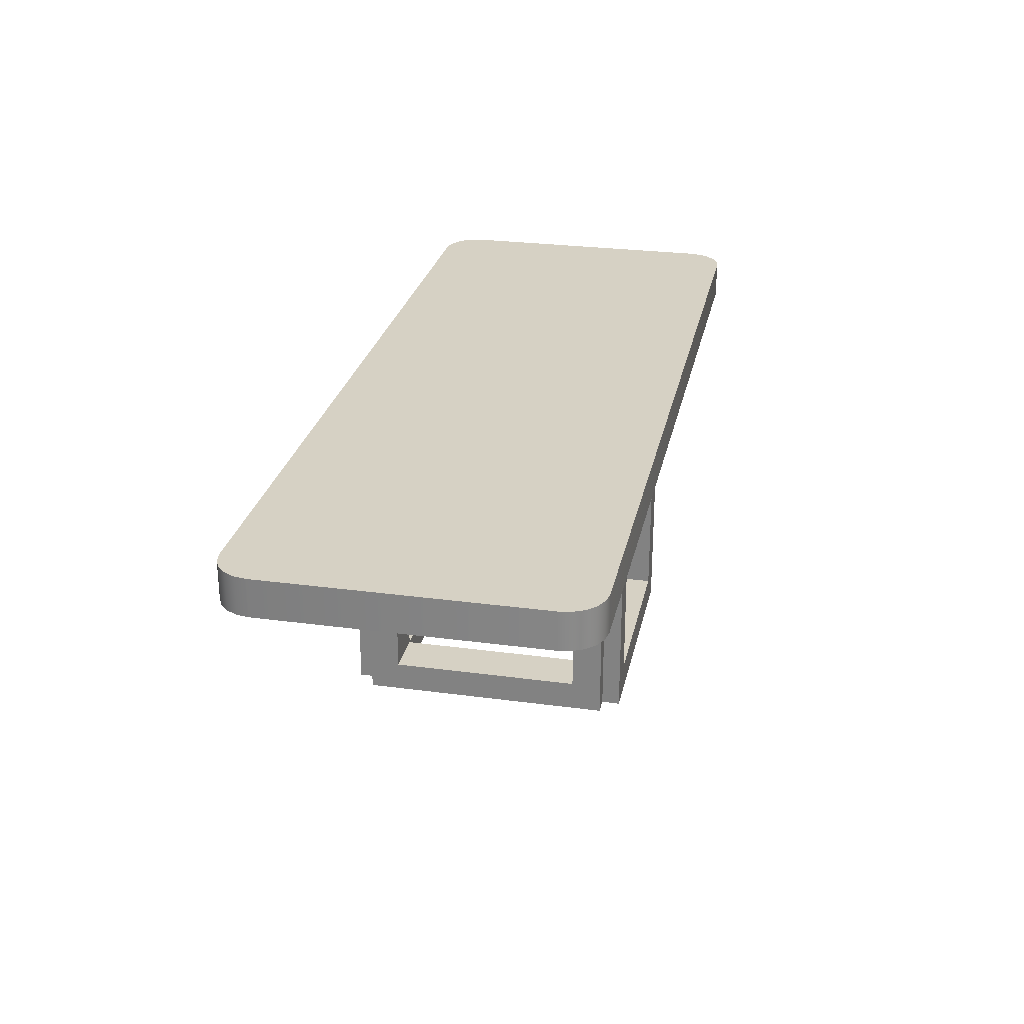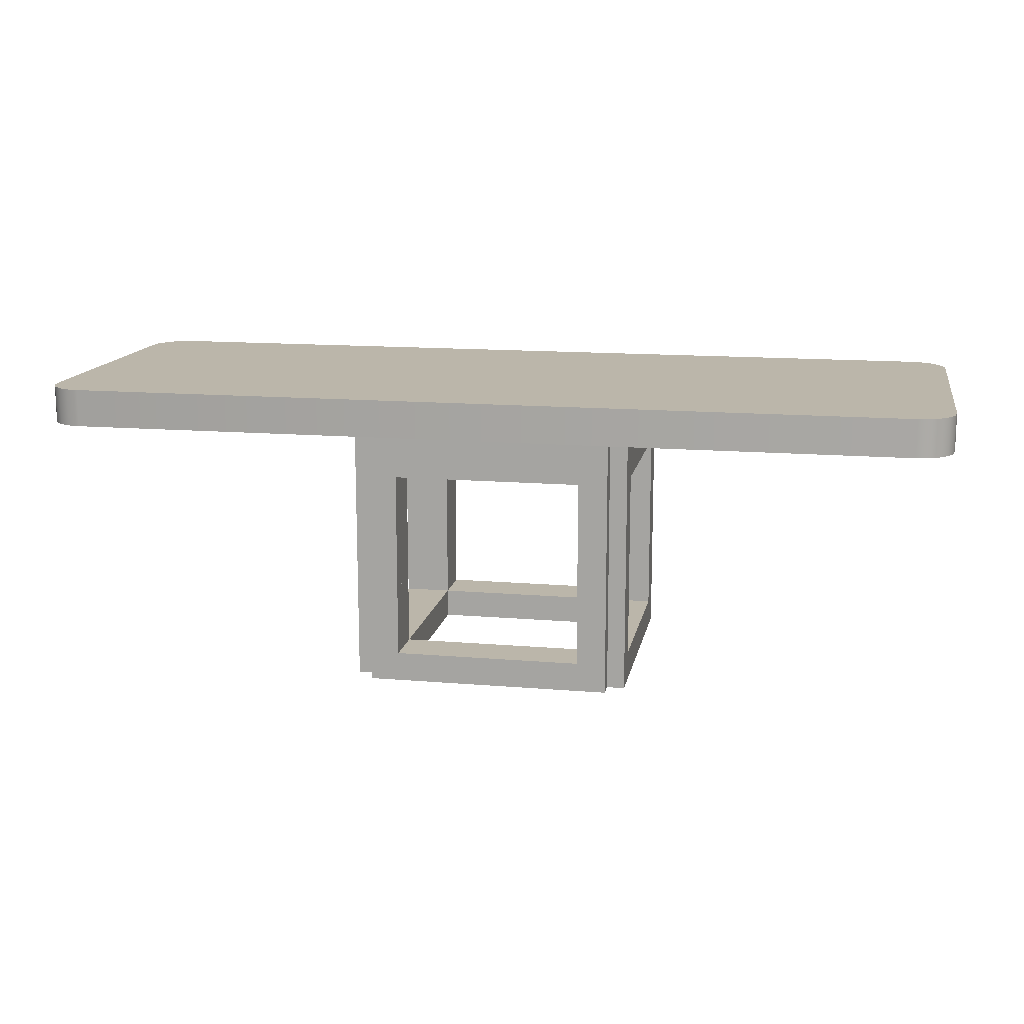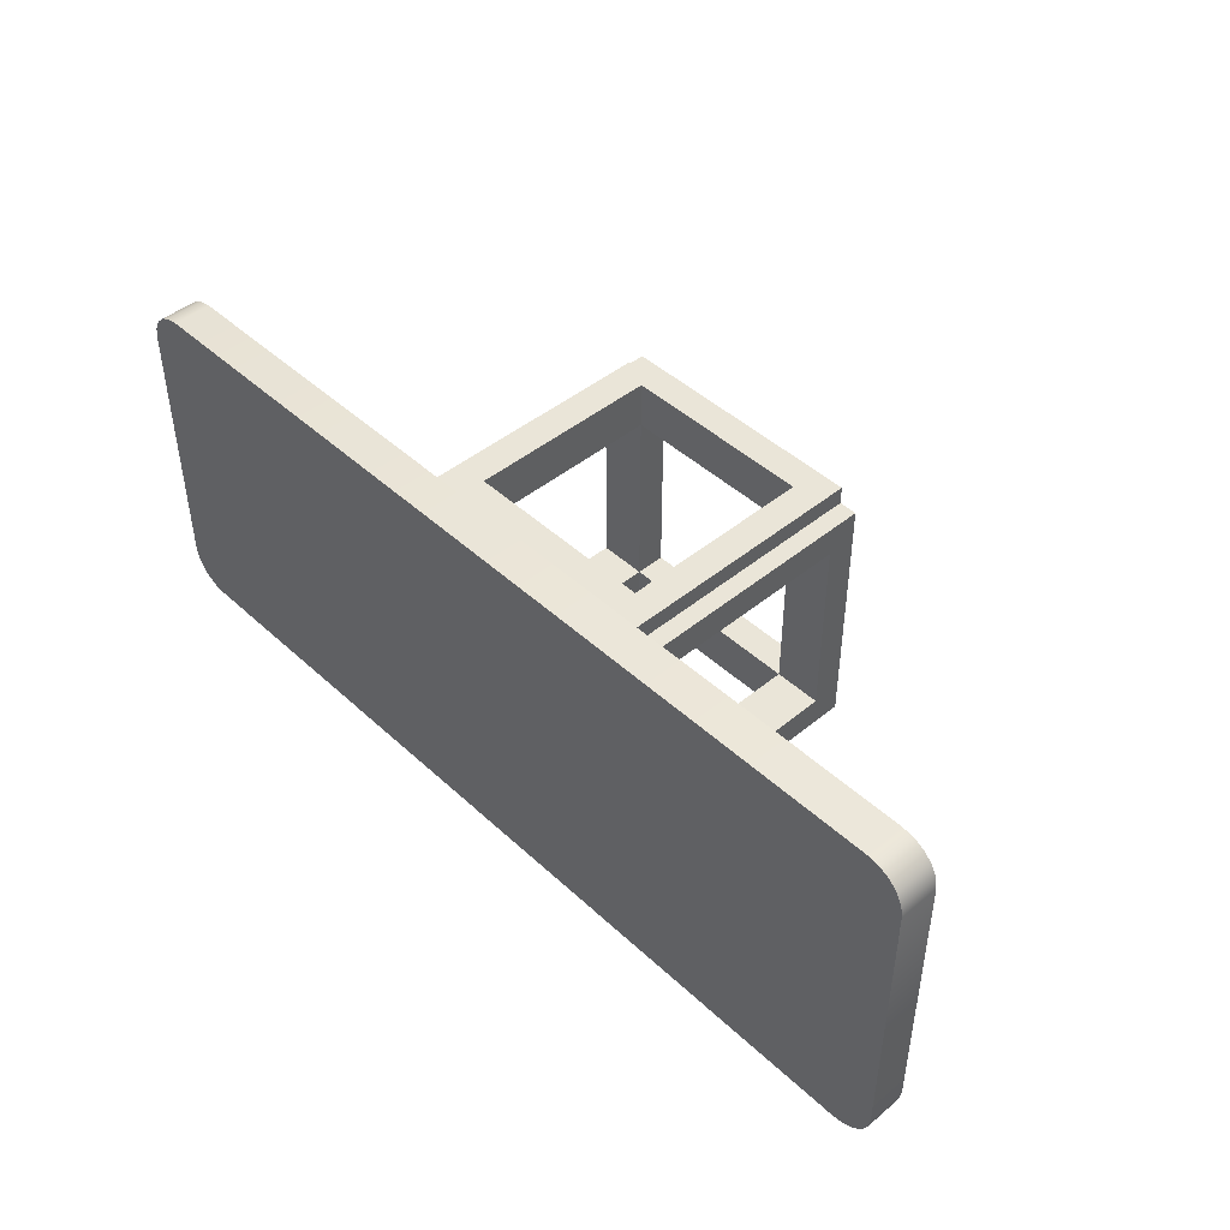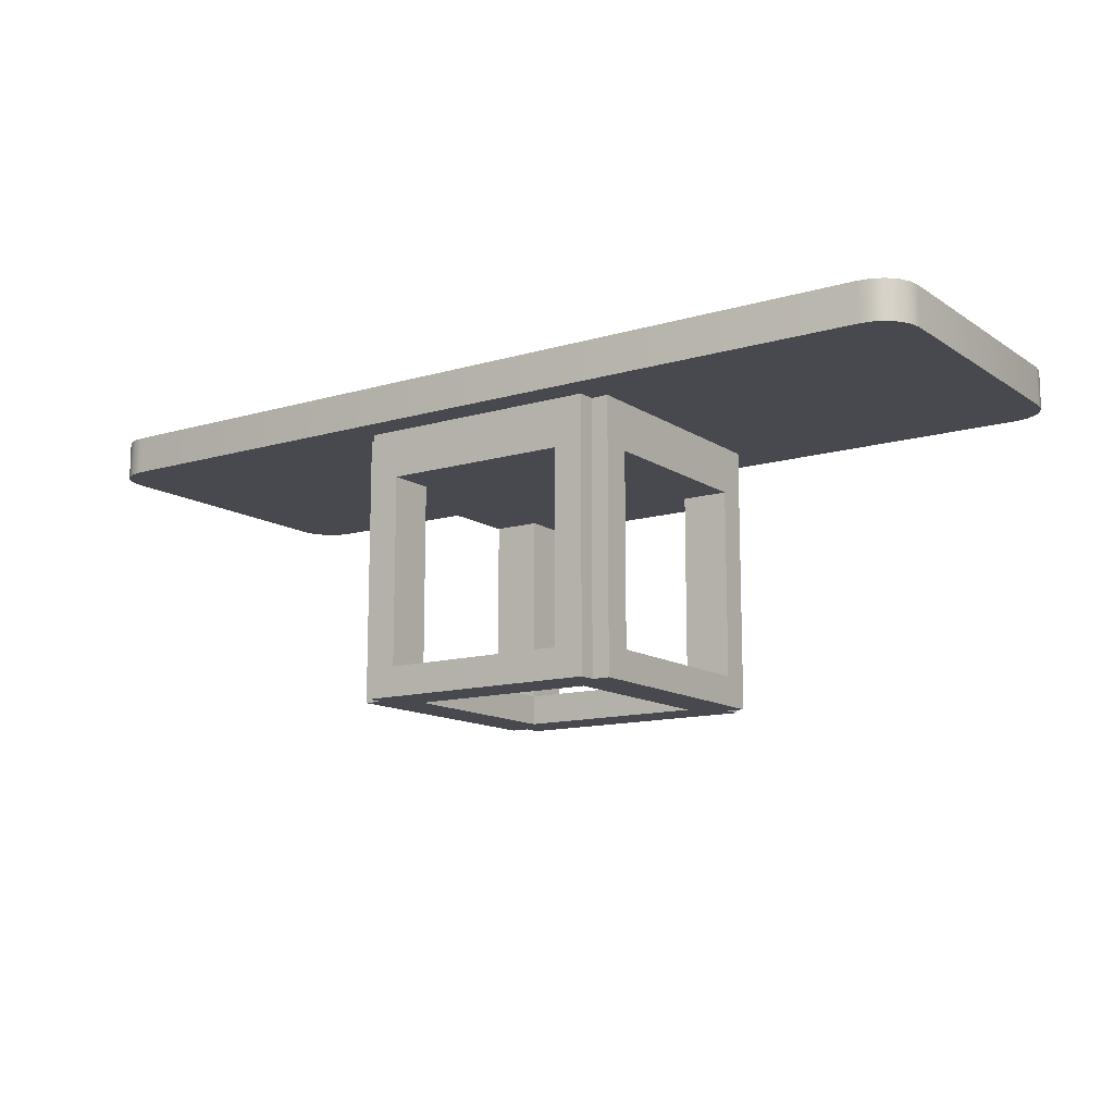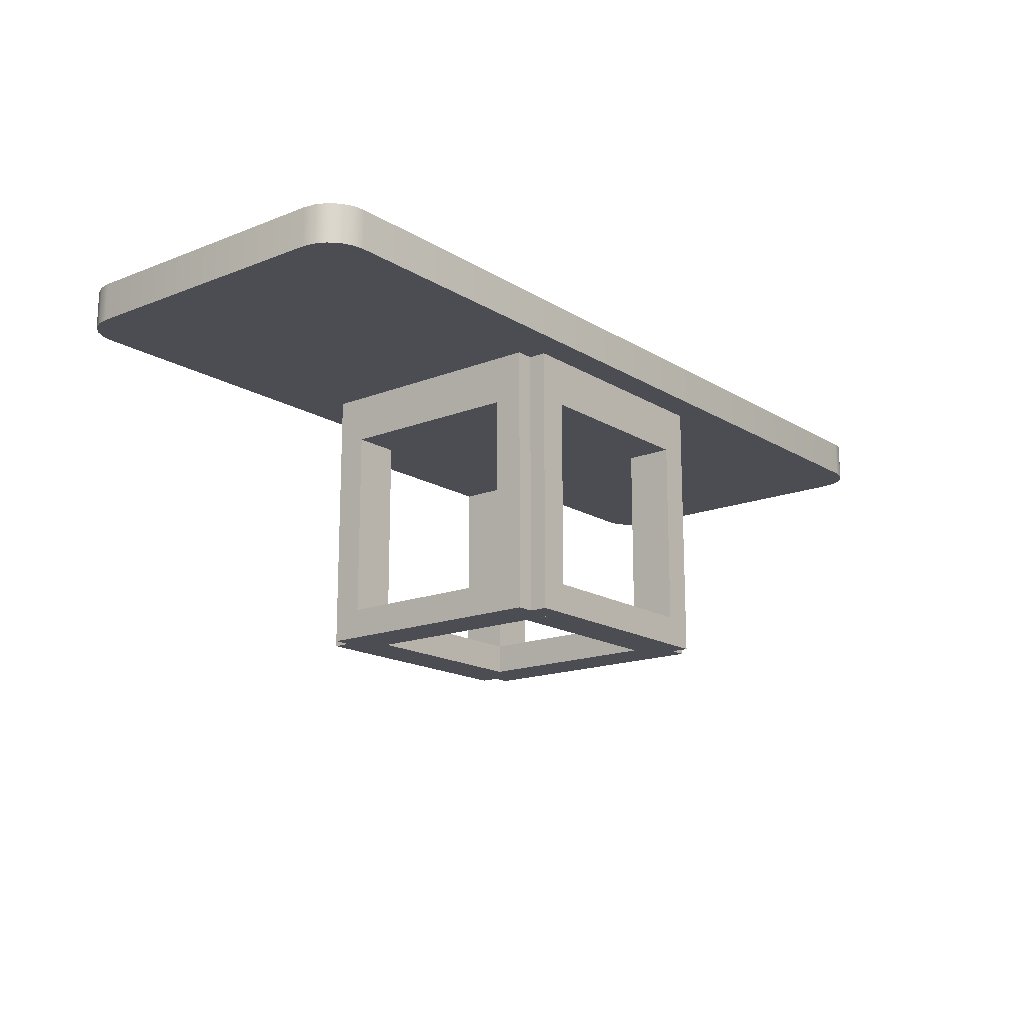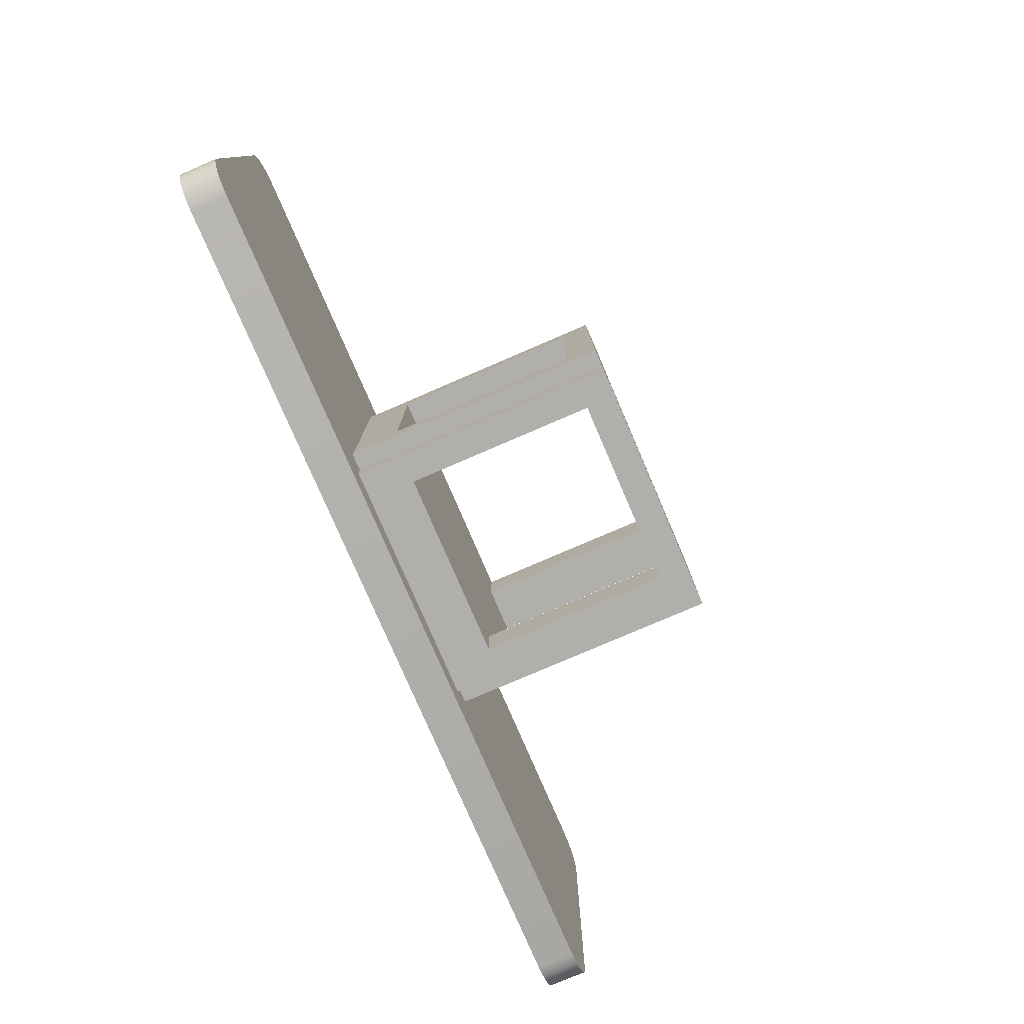
<metadata>
{"format":"obj","ext":"obj","renderer":"f3d","projection":"perspective","resolution":1024,"background":"white","views":[{"elev":27.0,"azim":101.8,"up":"+Y"},{"elev":13.9,"azim":10.7,"up":"+Y"},{"elev":45.4,"azim":-133.4,"up":"+Z"},{"elev":-12.6,"azim":34.4,"up":"+Y"},{"elev":-16.3,"azim":128.9,"up":"+Y"},{"elev":-78.3,"azim":-66.7,"up":"+Z"}]}
</metadata>
<code>
o Cube_Cube_front-back.006
v -0.6072 -0.7625 0.1941
v -0.6001 -0.7625 0.208
v -0.5751 -0.7625 0.2262
v -0.5596 -0.7625 0.2286
v 0.5596 -0.7625 0.2286
v 0.589 -0.7625 0.2191
v 0.6072 -0.7625 0.1941
v 0.6096 -0.7625 0.1786
v 0.6096 -0.7625 -0.1786
v 0.6072 -0.7625 -0.1941
v 0.5751 -0.7625 -0.2262
v 0.5596 -0.7625 -0.2286
v -0.589 -0.7625 -0.2191
v -0.6072 -0.7625 -0.1941
v -0.6096 -0.7625 -0.1786
v 0.6096 -0.8125 0.1786
v 0.6072 -0.8125 0.1941
v 0.6001 -0.8125 0.208
v 0.589 -0.8125 0.2191
v 0.5596 -0.8125 0.2286
v -0.6001 -0.8125 -0.208
v 0.5596 -0.8125 -0.2286
v 0.5751 -0.8125 -0.2262
v 0.589 -0.8125 -0.2191
v 0.6001 -0.8125 -0.208
v 0.6072 -0.8125 -0.1941
v 0.6096 -0.8125 -0.1786
v -0.5596 -0.8125 0.2286
v -0.6096 -0.8125 -0.1786
v -0.6096 -0.8125 0.1786
v -0.6096 -0.7625 0.1786
v -0.5596 -0.8125 -0.2286
v -0.5596 -0.7625 -0.2286
v 0.589 -0.7625 -0.2191
v 0.6001 -0.7625 -0.208
v 0.5751 -0.8125 0.2262
v 0.5751 -0.7625 0.2262
v 0.6001 -0.7625 0.208
v -0.5751 -0.8125 0.2262
v -0.589 -0.7625 0.2191
v -0.589 -0.8125 0.2191
v -0.6001 -0.8125 0.208
v -0.6072 -0.8125 0.1941
v -0.5751 -0.8125 -0.2262
v -0.5751 -0.7625 -0.2262
v -0.589 -0.8125 -0.2191
v -0.6001 -0.7625 -0.208
v -0.6072 -0.8125 -0.1941
v -0.125 -0.875 -0.1875
v -0.125 -0.875 0.1875
v -0.125 -0.8125 0.1875
v 0.125 -0.8125 -0.1875
v 0.125 -0.875 0.1875
v 0.125 -0.875 -0.1875
v -0.125 -1.125 -0.1875
v -0.125 -0.8125 -0.1875
v -0.125 -0.8125 -0.125
v -0.125 -1.125 -0.125
v -0.1641 -0.8125 -0.125
v -0.1641 -0.8125 -0.1875
v -0.125 -1.125 0.125
v -0.125 -0.8125 0.125
v -0.125 -1.125 0.1875
v -0.1641 -0.8125 0.1875
v -0.1641 -0.8125 0.125
v -0.1641 -1.125 0.125
v 0.1641 -0.8125 -0.1875
v 0.1641 -0.8125 -0.125
v 0.1641 -1.125 -0.125
v 0.125 -0.8125 -0.125
v 0.125 -1.125 -0.125
v 0.125 -1.125 -0.1875
v 0.1641 -0.8125 0.125
v 0.1641 -0.8125 0.1875
v 0.125 -0.8125 0.1875
v 0.125 -1.125 0.1875
v 0.125 -0.8125 0.125
v 0.125 -1.125 0.125
v -0.1641 -1.164 -0.1875
v 0.1641 -1.164 -0.1875
v 0.1641 -1.164 -0.125
v -0.1641 -1.164 -0.125
v -0.1641 -1.125 -0.125
v 0.1641 -1.125 -0.1875
v -0.1641 -1.125 -0.1875
v -0.1641 -1.164 0.125
v 0.1641 -1.164 0.125
v 0.1641 -1.164 0.1875
v -0.1641 -1.164 0.1875
v 0.1641 -1.125 0.1875
v -0.1641 -1.125 0.1875
v 0.1641 -1.125 0.125
v -0.1875 -0.875 0.125
v 0.1875 -0.875 0.125
v 0.1875 -0.8125 0.125
v -0.1875 -0.8125 -0.125
v 0.1875 -0.875 -0.125
v -0.1875 -0.875 -0.125
v -0.1875 -1.125 0.125
v -0.1875 -0.8125 0.125
v -0.125 -0.8125 0.125
v -0.125 -1.125 0.125
v -0.125 -0.8125 0.1641
v -0.1875 -0.8125 0.1641
v 0.125 -1.125 0.125
v 0.125 -0.8125 0.125
v 0.1875 -1.125 0.125
v 0.1875 -0.8125 0.1641
v 0.125 -0.8125 0.1641
v 0.125 -1.125 0.1641
v -0.1875 -0.8125 -0.1641
v -0.125 -0.8125 -0.1641
v -0.125 -1.125 -0.1641
v -0.125 -0.8125 -0.125
v -0.125 -1.125 -0.125
v -0.1875 -1.125 -0.125
v 0.125 -0.8125 -0.1641
v 0.1875 -0.8125 -0.1641
v 0.1875 -0.8125 -0.125
v 0.1875 -1.125 -0.125
v 0.125 -0.8125 -0.125
v 0.125 -1.125 -0.125
v -0.1875 -1.164 0.1641
v -0.1875 -1.164 -0.1641
v -0.125 -1.164 -0.1641
v -0.125 -1.164 0.1641
v -0.125 -1.125 0.1641
v -0.1875 -1.125 -0.1641
v -0.1875 -1.125 0.1641
v 0.125 -1.164 0.1641
v 0.125 -1.164 -0.1641
v 0.1875 -1.164 -0.1641
v 0.1875 -1.164 0.1641
v 0.1875 -1.125 -0.1641
v 0.1875 -1.125 0.1641
v 0.125 -1.125 -0.1641
g Cube_Cube_front-back.006_Cube_Cube_front-back.006_front-back
f 31 1 2 40 3 4 5 37 6 38 7 8 9 10 35 34 11 12 33 45 13 47 14 15
f 16 17 18 19 36 20 28 39 41 42 43 30 29 48 21 46 44 32 22 23 24 25 26 27
g Cube_Cube_front-back.006_Cube_Cube_front-back.006_edges
f 20 5 4 28
f 29 30 31 15
f 32 33 12 22
f 22 12 11 23
f 23 11 34 24
f 24 34 35 25
f 25 35 10 26
f 26 10 9 27
f 5 20 36 37
f 37 36 19 6
f 6 19 18 38
f 38 18 17 7
f 7 17 16 8
f 28 4 3 39
f 39 3 40 41
f 41 40 2 42
f 42 2 1 43
f 43 1 31 30
f 33 32 44 45
f 45 44 46 13
f 13 46 21 47
f 47 21 48 14
f 14 48 29 15
f 16 27 9 8
g Cube_Cube_front-back.006_Cube_Cube_front-back.006_pole_mount
f 56 49 50 51
f 52 75 53 54
f 50 53 75 51
f 56 52 54 49
f 49 54 53 50
f 55 56 57 58
f 58 57 59 83
f 83 59 60 85
f 85 60 56 55
f 61 62 51 63
f 63 51 64 91
f 91 64 65 66
f 66 65 62 61
f 84 67 68 69
f 69 68 70 71
f 71 70 52 72
f 72 52 67 84
f 92 73 74 90
f 90 74 75 76
f 76 75 77 78
f 78 77 73 92
f 79 80 81 82
f 82 81 69 83
f 83 69 84 85
f 85 84 80 79
f 82 83 85 79
f 69 81 80 84
f 86 87 88 89
f 89 88 90 91
f 91 90 92 66
f 66 92 87 86
f 89 91 66 86
f 90 88 87 92
g Cube_Cube_front-back.006_Cube_Cube_front-back.006_pole_mount_horiz
f 100 93 94 95
f 96 119 97 98
f 94 97 119 95
f 100 96 98 93
f 93 98 97 94
f 99 100 101 102
f 102 101 103 127
f 127 103 104 129
f 129 104 100 99
f 105 106 95 107
f 107 95 108 135
f 135 108 109 110
f 110 109 106 105
f 128 111 112 113
f 113 112 114 115
f 115 114 96 116
f 116 96 111 128
f 136 117 118 134
f 134 118 119 120
f 120 119 121 122
f 122 121 117 136
f 123 124 125 126
f 126 125 113 127
f 127 113 128 129
f 129 128 124 123
f 126 127 129 123
f 113 125 124 128
f 130 131 132 133
f 133 132 134 135
f 135 134 136 110
f 110 136 131 130
f 133 135 110 130
f 134 132 131 136

</code>
